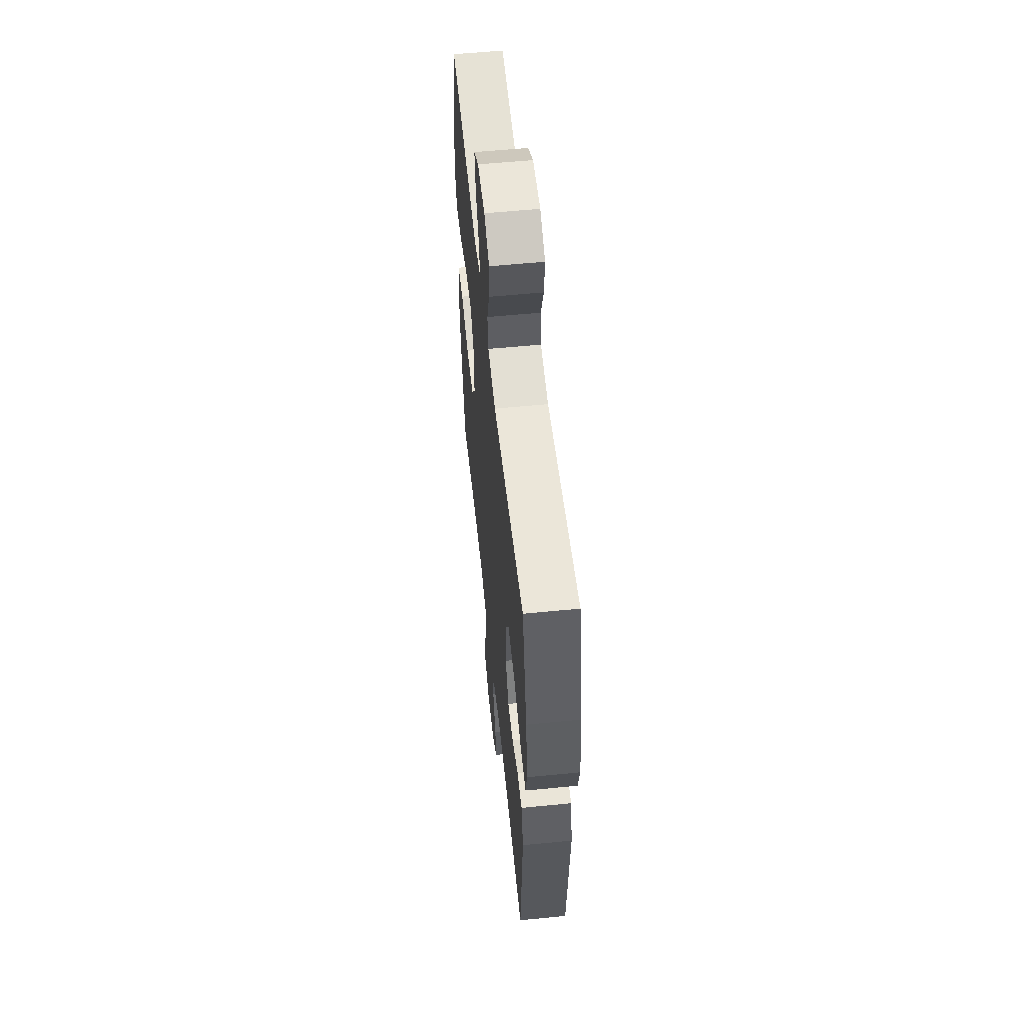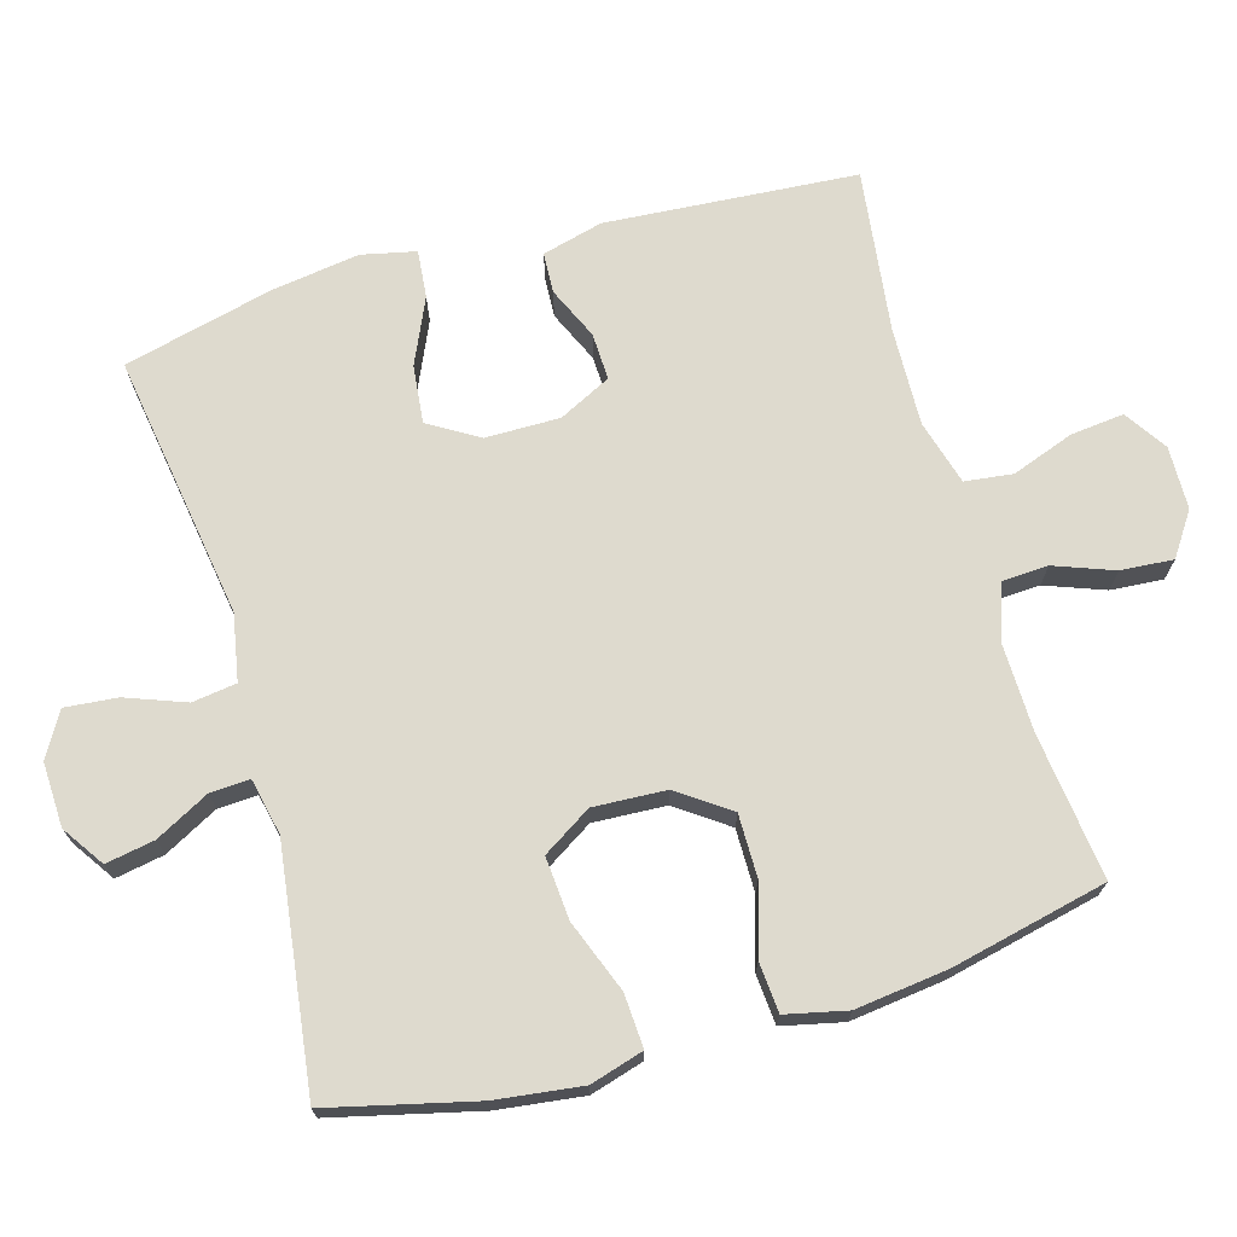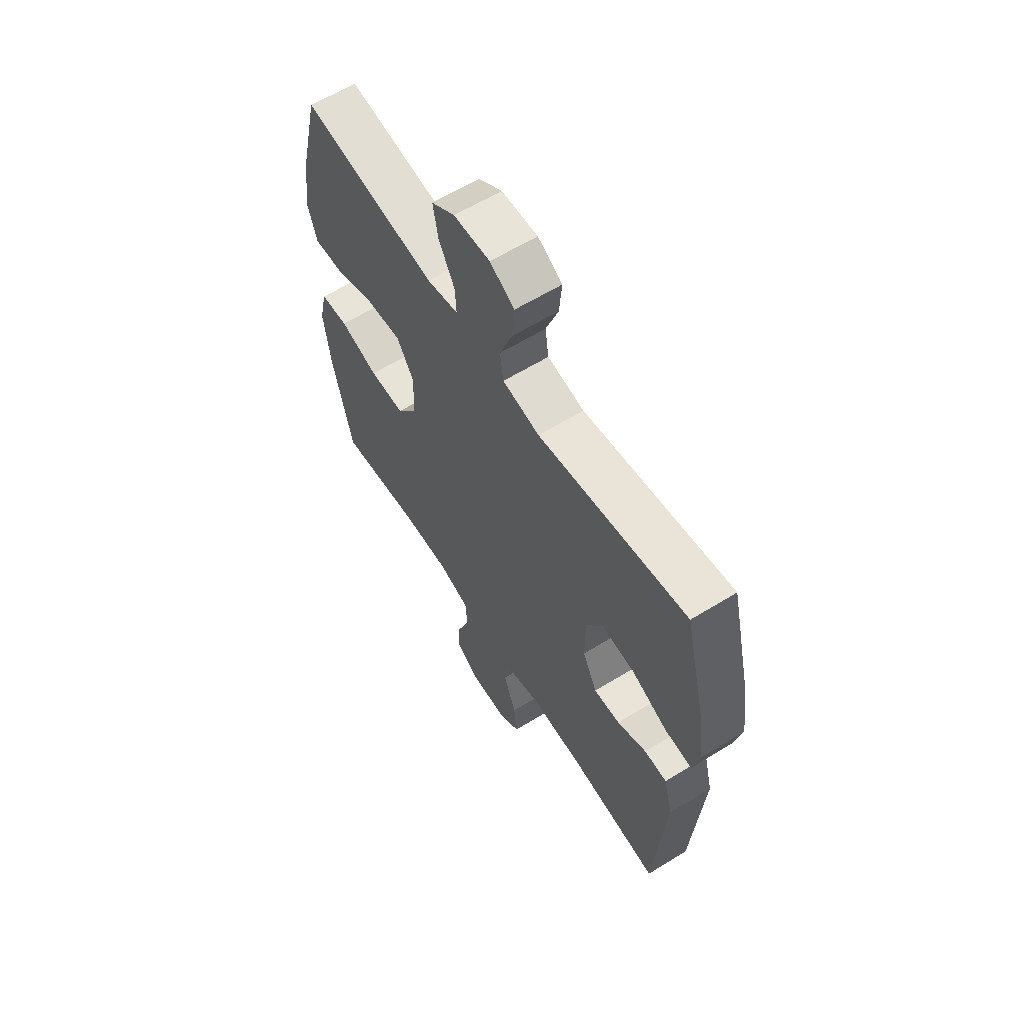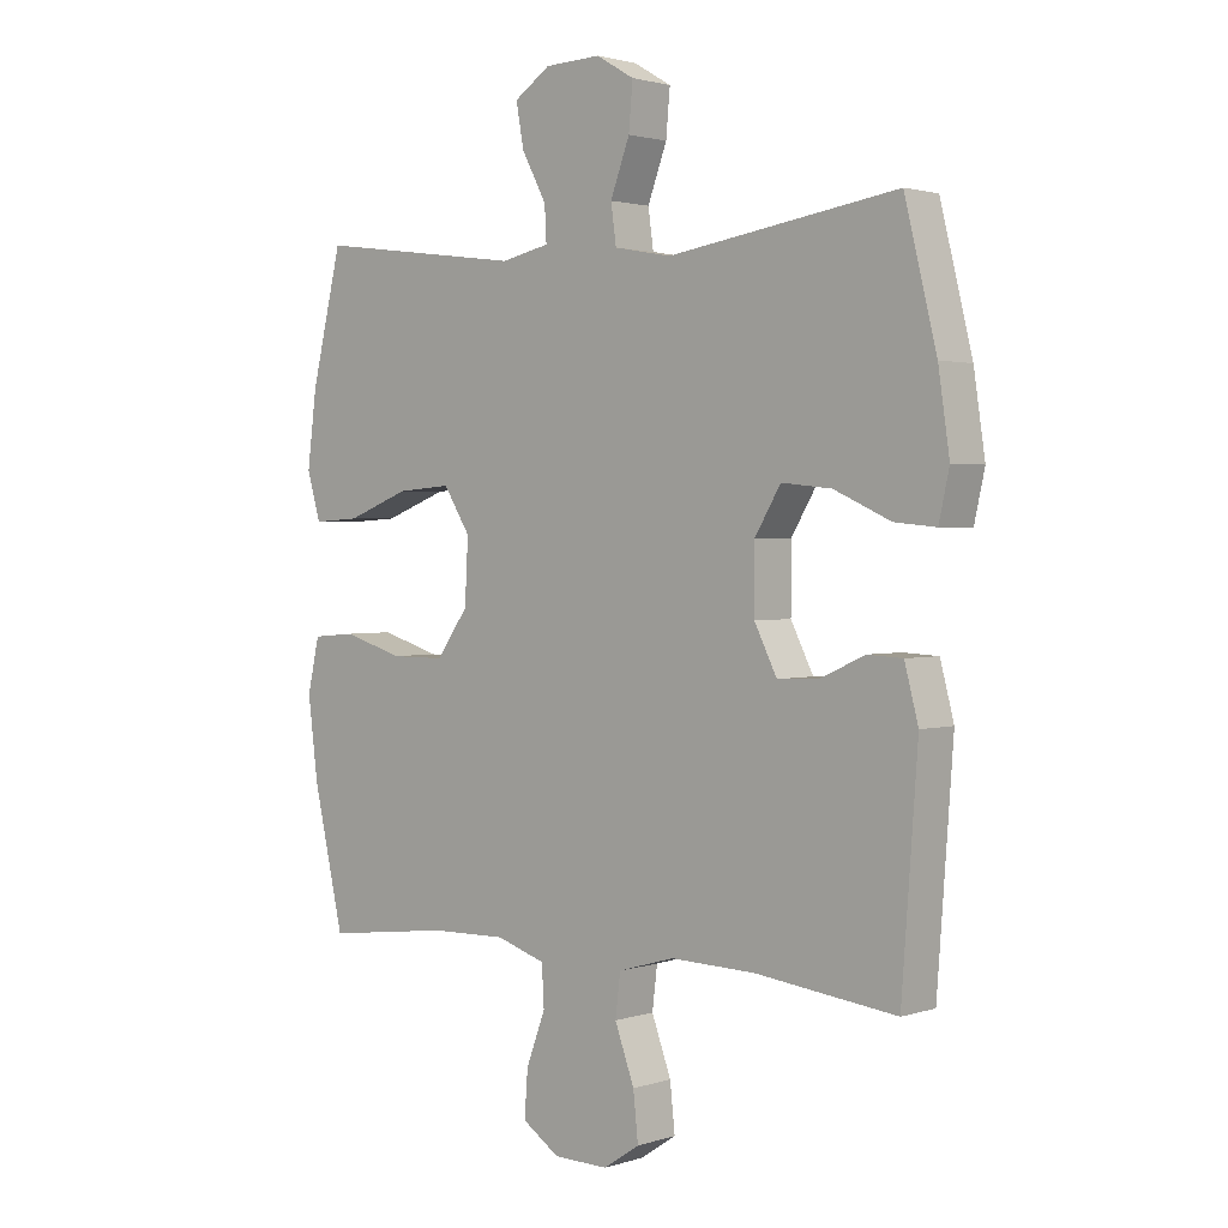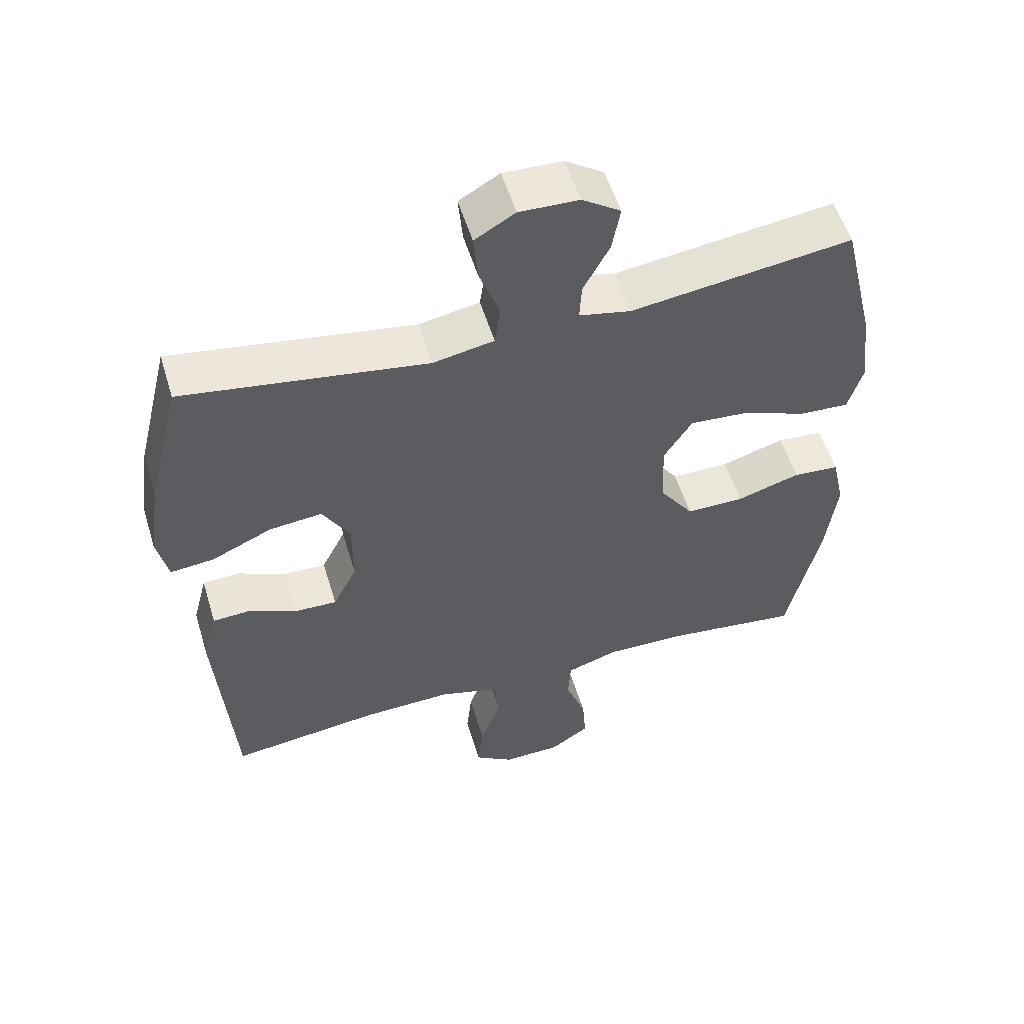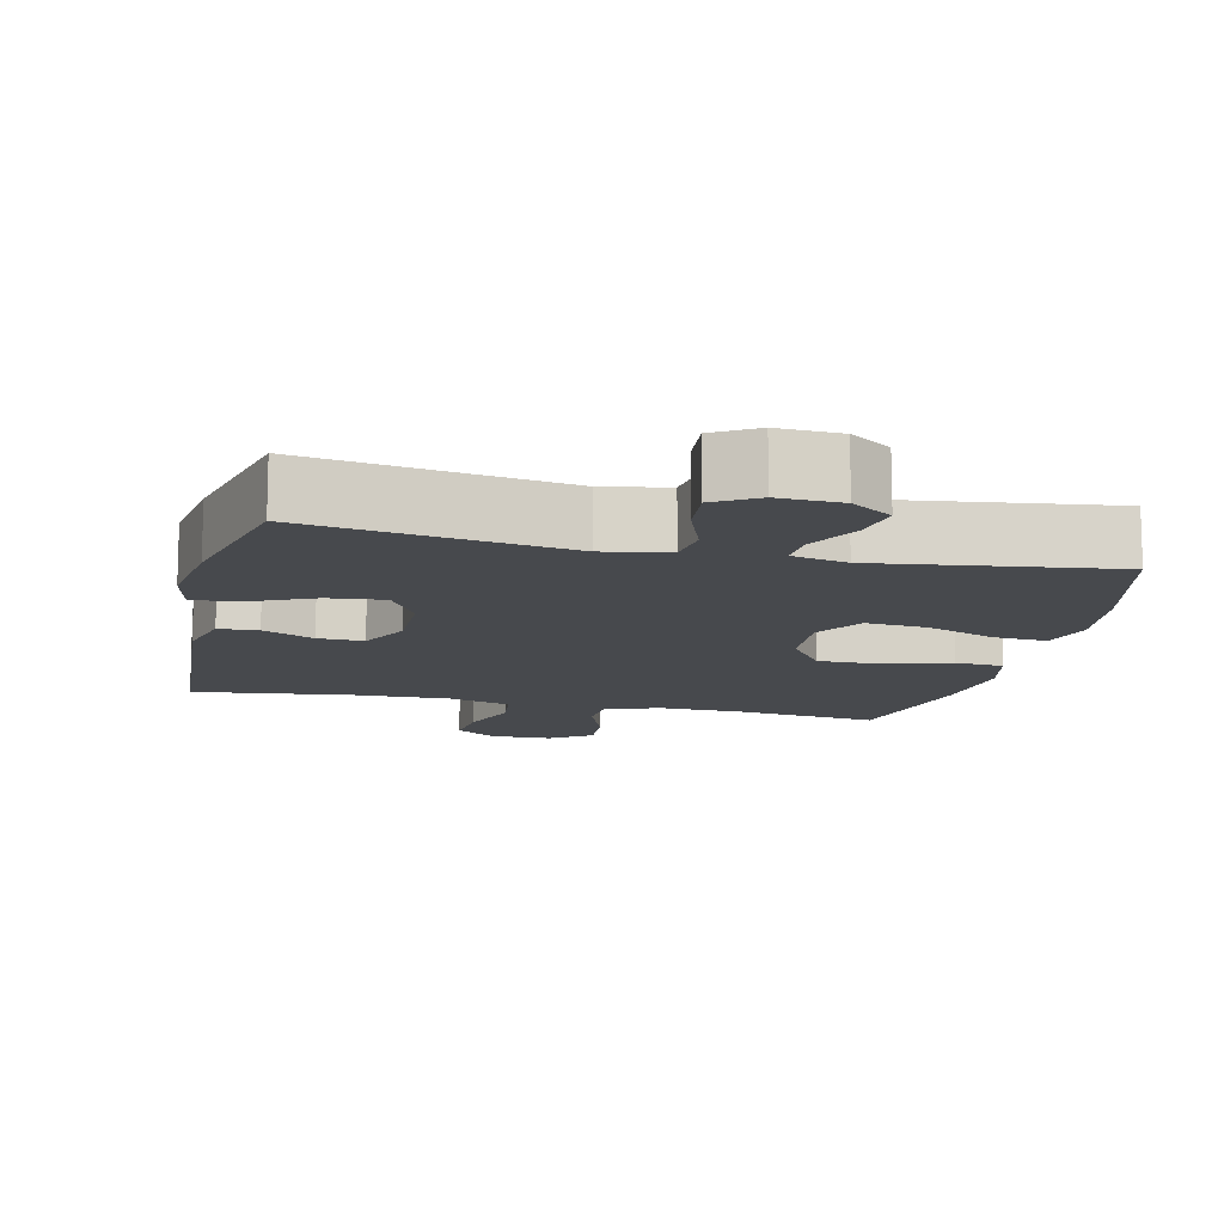
<metadata>
{"format":"obj","ext":"obj","renderer":"f3d","projection":"perspective","resolution":1024,"background":"white","views":[{"elev":56.8,"azim":-95.9,"up":"+Z"},{"elev":71.2,"azim":74.0,"up":"+Y"},{"elev":61.7,"azim":-122.1,"up":"+Z"},{"elev":1.9,"azim":-138.3,"up":"+Z"},{"elev":54.5,"azim":-16.8,"up":"+Z"},{"elev":-12.4,"azim":-13.0,"up":"+Y"}]}
</metadata>
<code>
o path570
v -0.5598 0.0375 0.2999
v -0.5778 0.0375 0.1768
v -0.5612 0.0375 0.1012
v -0.4947 0.0375 0.1075
v -0.4035 0.0375 0.1486
v -0.3227 0.0375 0.157
v -0.281 0.0375 0.08735
v -0.2806 0.0375 -0.01672
v -0.317 0.0375 -0.08947
v -0.3824 0.0375 -0.08716
v -0.4556 0.0375 -0.0542
v -0.5121 0.0375 -0.05706
v -0.5342 0.0375 -0.1418
v -0.5086 0.0375 -0.4926
v -0.2813 0.0375 -0.4646
v -0.1446 0.0375 -0.4606
v -0.05382 0.0375 -0.4867
v -0.04576 0.0375 -0.554
v -0.07729 0.0375 -0.6405
v -0.08531 0.0375 -0.7157
v -0.02679 0.0375 -0.7545
v 0.06111 0.0375 -0.7529
v 0.1212 0.0375 -0.7124
v 0.1157 0.0375 -0.6387
v 0.08491 0.0375 -0.5555
v 0.08855 0.0375 -0.4909
v 0.1678 0.0375 -0.4651
v 0.2896 0.0375 -0.4678
v 0.4933 0.0375 -0.4926
v 0.5425 0.0375 -0.2754
v 0.5587 0.0375 -0.1452
v 0.5395 0.0375 -0.05968
v 0.4696 0.0375 -0.05382
v 0.3734 0.0375 -0.08313
v 0.2853 0.0375 -0.0833
v 0.2345 0.0375 -0.01136
v 0.2292 0.0375 0.09054
v 0.2723 0.0375 0.159
v 0.36 0.0375 0.1519
v 0.4607 0.0375 0.1134
v 0.5359 0.0375 0.1087
v 0.5581 0.0375 0.1836
v 0.5428 0.0375 0.3044
v 0.4933 0.0375 0.5091
v 0.1575 0.0375 0.4646
v 0.07909 0.0375 0.4816
v 0.08208 0.0375 0.5371
v 0.122 0.0375 0.6122
v 0.1344 0.0375 0.6808
v 0.07592 0.0375 0.7203
v -0.01412 0.0375 0.7236
v -0.07555 0.0375 0.6875
v -0.06893 0.0375 0.6145
v -0.03782 0.0375 0.531
v -0.04647 0.0375 0.469
v -0.1389 0.0375 0.4518
v -0.5086 0.0375 0.5091
v -0.5598 -0.0375 0.2999
v -0.5778 -0.0375 0.1768
v -0.5612 -0.0375 0.1012
v -0.4947 -0.0375 0.1075
v -0.4035 -0.0375 0.1486
v -0.3227 -0.0375 0.157
v -0.281 -0.0375 0.08735
v -0.2806 -0.0375 -0.01672
v -0.317 -0.0375 -0.08947
v -0.3824 -0.0375 -0.08716
v -0.4556 -0.0375 -0.0542
v -0.5121 -0.0375 -0.05706
v -0.5342 -0.0375 -0.1418
v -0.5086 -0.0375 -0.4926
v -0.2813 -0.0375 -0.4646
v -0.1446 -0.0375 -0.4606
v -0.05382 -0.0375 -0.4867
v -0.04576 -0.0375 -0.554
v -0.07729 -0.0375 -0.6405
v -0.08531 -0.0375 -0.7157
v -0.02679 -0.0375 -0.7545
v 0.06111 -0.0375 -0.7529
v 0.1212 -0.0375 -0.7124
v 0.1157 -0.0375 -0.6387
v 0.08491 -0.0375 -0.5555
v 0.08855 -0.0375 -0.4909
v 0.1678 -0.0375 -0.4651
v 0.2896 -0.0375 -0.4678
v 0.4933 -0.0375 -0.4926
v 0.5425 -0.0375 -0.2754
v 0.5587 -0.0375 -0.1452
v 0.5395 -0.0375 -0.05968
v 0.4696 -0.0375 -0.05382
v 0.3734 -0.0375 -0.08313
v 0.2853 -0.0375 -0.0833
v 0.2345 -0.0375 -0.01136
v 0.2292 -0.0375 0.09054
v 0.2723 -0.0375 0.159
v 0.36 -0.0375 0.1519
v 0.4607 -0.0375 0.1134
v 0.5359 -0.0375 0.1087
v 0.5581 -0.0375 0.1836
v 0.5428 -0.0375 0.3044
v 0.4933 -0.0375 0.5091
v 0.1575 -0.0375 0.4646
v 0.07909 -0.0375 0.4816
v 0.08208 -0.0375 0.5371
v 0.122 -0.0375 0.6122
v 0.1344 -0.0375 0.6808
v 0.07592 -0.0375 0.7203
v -0.01412 -0.0375 0.7236
v -0.07555 -0.0375 0.6875
v -0.06893 -0.0375 0.6145
v -0.03782 -0.0375 0.531
v -0.04647 -0.0375 0.469
v -0.1389 -0.0375 0.4518
v -0.5086 -0.0375 0.5091
v 0.07592 0.0375 0.7203
v -0.01412 0.0375 0.7236
v -0.07555 0.0375 0.6875
v -0.07555 0.0375 0.6875
v 0.1344 0.0375 0.6808
v 0.1344 0.0375 0.6808
v -0.06893 0.0375 0.6145
v 0.122 0.0375 0.6122
v -0.03782 0.0375 0.531
v 0.08208 0.0375 0.5371
v 0.07909 0.0375 0.4816
v 0.07909 0.0375 0.4816
v -0.04647 0.0375 0.469
v -0.04647 0.0375 0.469
v 0.1575 0.0375 0.4646
v 0.4933 0.0375 0.5091
v 0.4933 0.0375 0.5091
v -0.1389 0.0375 0.4518
v -0.5086 0.0375 0.5091
v -0.5086 0.0375 0.5091
v 0.5428 0.0375 0.3044
v -0.5598 0.0375 0.2999
v 0.5581 0.0375 0.1836
v -0.5778 0.0375 0.1768
v 0.5359 0.0375 0.1087
v 0.5359 0.0375 0.1087
v 0.2723 0.0375 0.159
v 0.2723 0.0375 0.159
v 0.36 0.0375 0.1519
v -0.4035 0.0375 0.1486
v -0.3227 0.0375 0.157
v -0.3227 0.0375 0.157
v -0.5612 0.0375 0.1012
v -0.5612 0.0375 0.1012
v 0.2292 0.0375 0.09054
v -0.281 0.0375 0.08735
v 0.4607 0.0375 0.1134
v -0.4947 0.0375 0.1075
v 0.2345 0.0375 -0.01136
v -0.2806 0.0375 -0.01672
v 0.2853 0.0375 -0.0833
v -0.317 0.0375 -0.08947
v -0.317 0.0375 -0.08947
v 0.5395 0.0375 -0.05968
v 0.5395 0.0375 -0.05968
v 0.4696 0.0375 -0.05382
v 0.3734 0.0375 -0.08313
v -0.3824 0.0375 -0.08716
v -0.4556 0.0375 -0.0542
v -0.5121 0.0375 -0.05706
v -0.5121 0.0375 -0.05706
v -0.5342 0.0375 -0.1418
v 0.5587 0.0375 -0.1452
v 0.5425 0.0375 -0.2754
v 0.4933 0.0375 -0.4926
v 0.4933 0.0375 -0.4926
v 0.1678 0.0375 -0.4651
v 0.2896 0.0375 -0.4678
v -0.1446 0.0375 -0.4606
v -0.05382 0.0375 -0.4867
v -0.05382 0.0375 -0.4867
v -0.2813 0.0375 -0.4646
v 0.08855 0.0375 -0.4909
v 0.08855 0.0375 -0.4909
v -0.5086 0.0375 -0.4926
v -0.5086 0.0375 -0.4926
v -0.04576 0.0375 -0.554
v 0.08491 0.0375 -0.5555
v -0.07729 0.0375 -0.6405
v 0.1157 0.0375 -0.6387
v 0.1212 0.0375 -0.7124
v 0.1212 0.0375 -0.7124
v -0.08531 0.0375 -0.7157
v -0.08531 0.0375 -0.7157
v 0.06111 0.0375 -0.7529
v -0.02679 0.0375 -0.7545
v 0.07592 -0.0375 0.7203
v -0.01412 -0.0375 0.7236
v -0.07555 -0.0375 0.6875
v -0.07555 -0.0375 0.6875
v 0.1344 -0.0375 0.6808
v 0.1344 -0.0375 0.6808
v -0.06893 -0.0375 0.6145
v 0.122 -0.0375 0.6122
v -0.03782 -0.0375 0.531
v 0.08208 -0.0375 0.5371
v 0.07909 -0.0375 0.4816
v 0.07909 -0.0375 0.4816
v -0.04647 -0.0375 0.469
v -0.04647 -0.0375 0.469
v 0.1575 -0.0375 0.4646
v 0.4933 -0.0375 0.5091
v 0.4933 -0.0375 0.5091
v -0.1389 -0.0375 0.4518
v -0.5086 -0.0375 0.5091
v -0.5086 -0.0375 0.5091
v 0.5428 -0.0375 0.3044
v -0.5598 -0.0375 0.2999
v 0.5581 -0.0375 0.1836
v -0.5778 -0.0375 0.1768
v 0.5359 -0.0375 0.1087
v 0.5359 -0.0375 0.1087
v 0.2723 -0.0375 0.159
v 0.2723 -0.0375 0.159
v 0.36 -0.0375 0.1519
v -0.4035 -0.0375 0.1486
v -0.3227 -0.0375 0.157
v -0.3227 -0.0375 0.157
v -0.5612 -0.0375 0.1012
v -0.5612 -0.0375 0.1012
v 0.2292 -0.0375 0.09054
v -0.281 -0.0375 0.08735
v 0.4607 -0.0375 0.1134
v -0.4947 -0.0375 0.1075
v 0.2345 -0.0375 -0.01136
v -0.2806 -0.0375 -0.01672
v 0.2853 -0.0375 -0.0833
v -0.317 -0.0375 -0.08947
v -0.317 -0.0375 -0.08947
v 0.5395 -0.0375 -0.05968
v 0.5395 -0.0375 -0.05968
v 0.4696 -0.0375 -0.05382
v 0.3734 -0.0375 -0.08313
v -0.3824 -0.0375 -0.08716
v -0.4556 -0.0375 -0.0542
v -0.5121 -0.0375 -0.05706
v -0.5121 -0.0375 -0.05706
v -0.5342 -0.0375 -0.1418
v 0.5587 -0.0375 -0.1452
v 0.5425 -0.0375 -0.2754
v 0.4933 -0.0375 -0.4926
v 0.4933 -0.0375 -0.4926
v 0.1678 -0.0375 -0.4651
v 0.2896 -0.0375 -0.4678
v -0.1446 -0.0375 -0.4606
v -0.05382 -0.0375 -0.4867
v -0.05382 -0.0375 -0.4867
v -0.2813 -0.0375 -0.4646
v 0.08855 -0.0375 -0.4909
v 0.08855 -0.0375 -0.4909
v -0.5086 -0.0375 -0.4926
v -0.5086 -0.0375 -0.4926
v -0.04576 -0.0375 -0.554
v 0.08491 -0.0375 -0.5555
v -0.07729 -0.0375 -0.6405
v 0.1157 -0.0375 -0.6387
v 0.1212 -0.0375 -0.7124
v 0.1212 -0.0375 -0.7124
v -0.08531 -0.0375 -0.7157
v -0.08531 -0.0375 -0.7157
v 0.06111 -0.0375 -0.7529
v -0.02679 -0.0375 -0.7545
f 265 260 259
f 212 221 209
f 242 238 239
f 221 212 220
f 191 198 195
f 201 200 199
f 250 229 249
f 201 225 217
f 197 198 192
f 213 227 215
f 231 248 237
f 263 266 259
f 230 225 226
f 232 238 252
f 197 192 193
f 203 201 199
f 229 225 230
f 248 231 247
f 253 229 250
f 209 221 208
f 252 238 242
f 259 258 257
f 228 214 223
f 242 239 240
f 257 253 250
f 203 225 201
f 205 219 211
f 249 229 230
f 266 265 259
f 253 231 229
f 199 200 197
f 260 265 261
f 220 214 228
f 211 219 227
f 245 244 248
f 217 219 205
f 258 253 257
f 260 258 259
f 198 191 192
f 208 226 203
f 205 211 206
f 249 230 232
f 249 232 252
f 247 231 253
f 220 212 214
f 237 243 236
f 244 237 248
f 198 197 200
f 225 203 226
f 243 237 244
f 234 236 243
f 226 208 221
f 252 242 255
f 201 217 205
f 211 227 213
f 50 51 108 107
f 51 118 194 108
f 120 50 107 196
f 52 53 110 109
f 48 49 106 105
f 53 54 111 110
f 47 48 105 104
f 126 47 104 202
f 54 128 204 111
f 45 46 103 102
f 131 45 102 207
f 55 56 113 112
f 56 134 210 113
f 43 44 101 100
f 57 1 58 114
f 42 43 100 99
f 1 2 59 58
f 140 42 99 216
f 142 39 96 218
f 5 146 222 62
f 2 148 224 59
f 37 38 95 94
f 6 7 64 63
f 40 41 98 97
f 39 40 97 96
f 4 5 62 61
f 3 4 61 60
f 36 37 94 93
f 7 8 65 64
f 35 36 93 92
f 8 157 233 65
f 159 33 90 235
f 33 34 91 90
f 10 11 68 67
f 11 165 241 68
f 12 13 70 69
f 31 32 89 88
f 34 35 92 91
f 9 10 67 66
f 30 31 88 87
f 170 30 87 246
f 27 28 85 84
f 16 175 251 73
f 15 16 73 72
f 178 27 84 254
f 180 15 72 256
f 13 14 71 70
f 28 29 86 85
f 17 18 75 74
f 25 26 83 82
f 18 19 76 75
f 24 25 82 81
f 186 24 81 262
f 19 188 264 76
f 22 23 80 79
f 21 22 79 78
f 20 21 78 77
f 189 183 184
f 136 133 145
f 166 163 162
f 145 144 136
f 115 119 122
f 125 123 124
f 174 173 153
f 125 141 149
f 121 116 122
f 137 139 151
f 155 161 172
f 187 183 190
f 154 150 149
f 156 176 162
f 121 117 116
f 127 123 125
f 153 154 149
f 172 171 155
f 177 174 153
f 133 132 145
f 176 166 162
f 183 181 182
f 152 147 138
f 166 164 163
f 181 174 177
f 127 125 149
f 129 135 143
f 173 154 153
f 190 183 189
f 177 153 155
f 123 121 124
f 184 185 189
f 144 152 138
f 135 151 143
f 169 172 168
f 141 129 143
f 182 181 177
f 184 183 182
f 122 116 115
f 132 127 150
f 129 130 135
f 173 156 154
f 173 176 156
f 171 177 155
f 144 138 136
f 161 160 167
f 168 172 161
f 122 124 121
f 149 150 127
f 167 168 161
f 158 167 160
f 150 145 132
f 176 179 166
f 125 129 141
f 135 137 151

</code>
